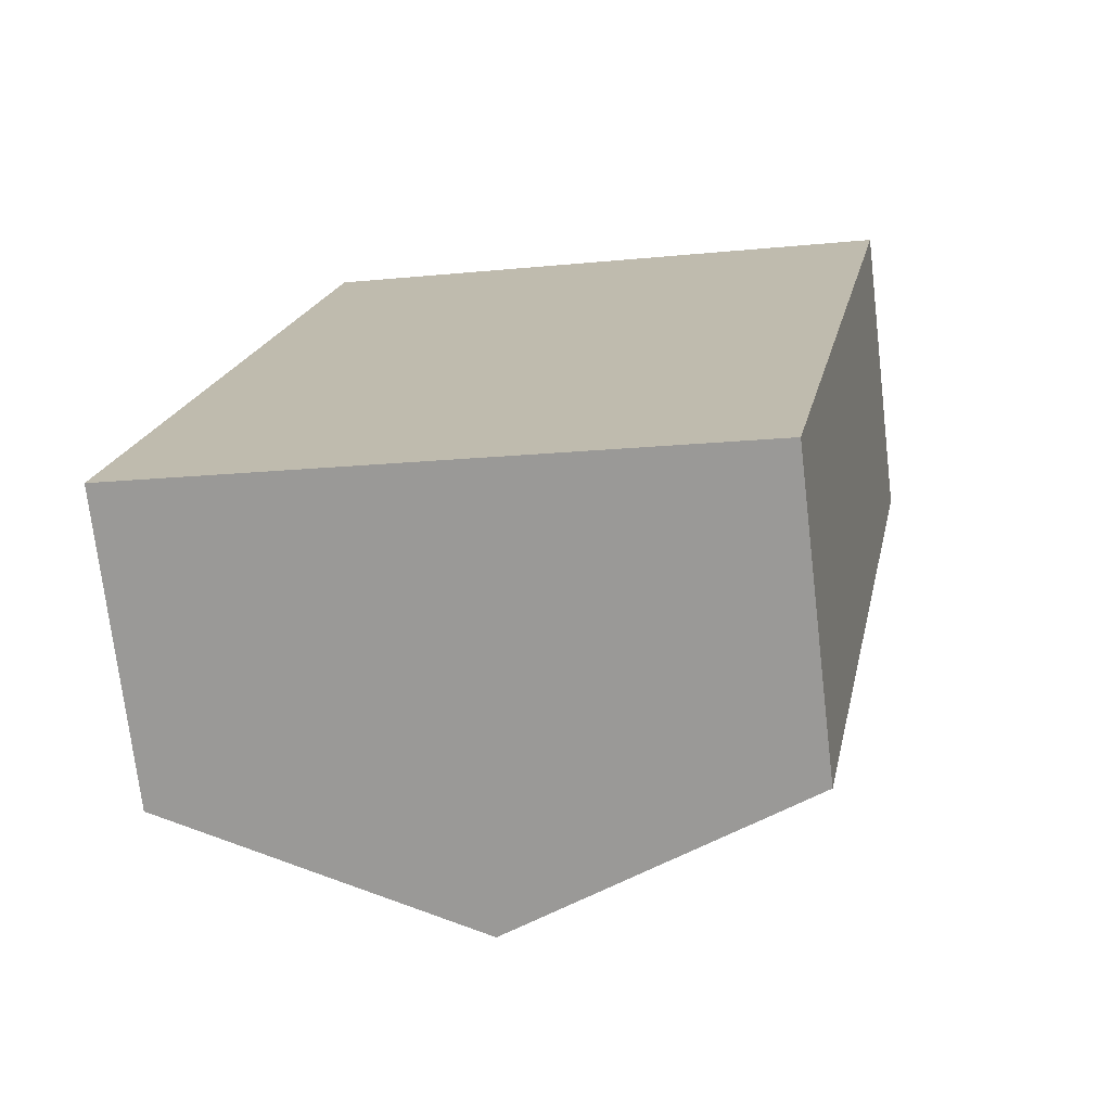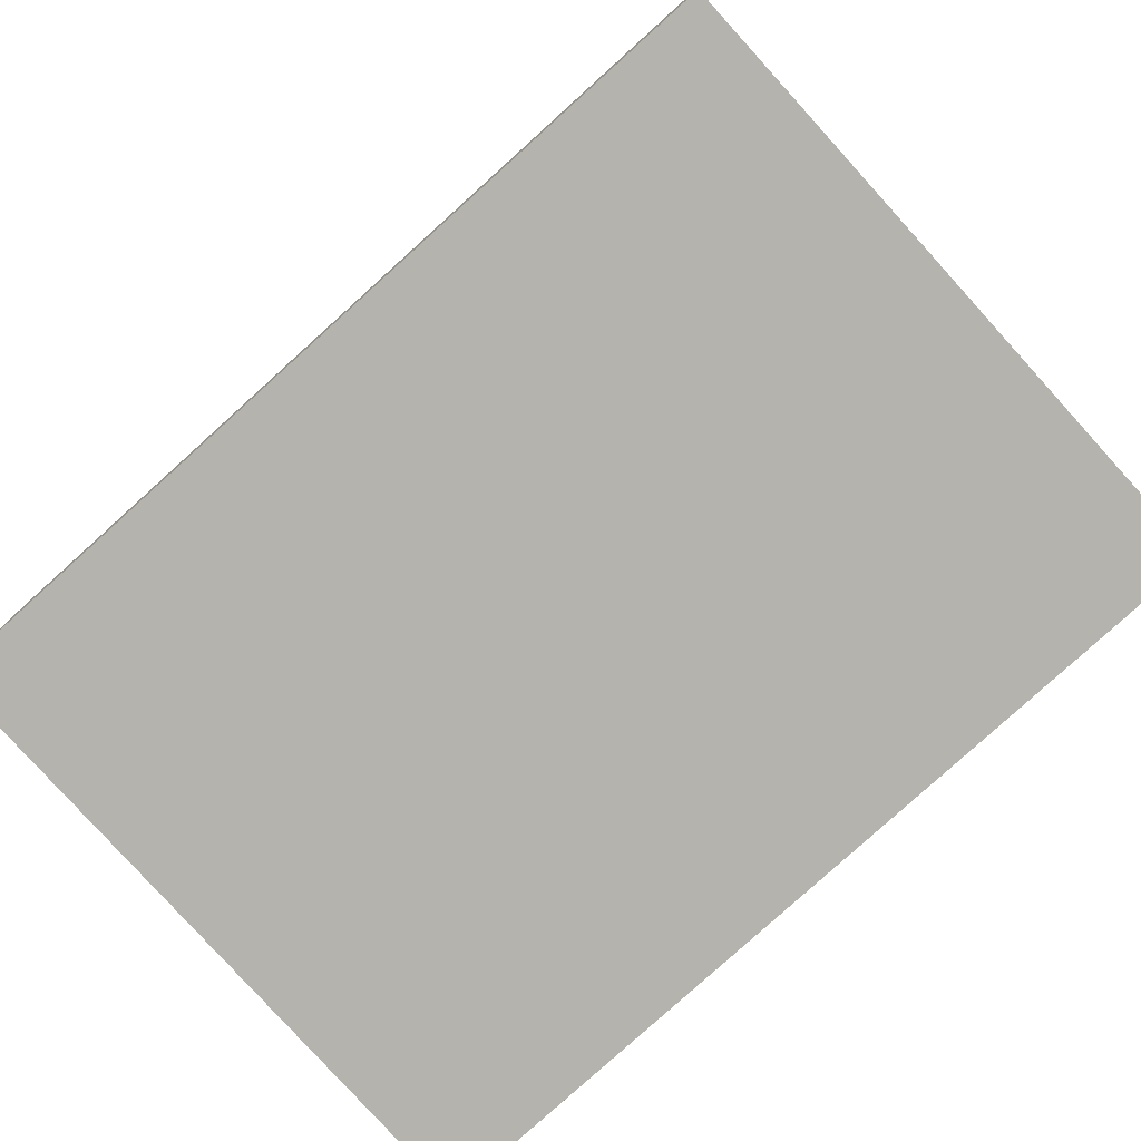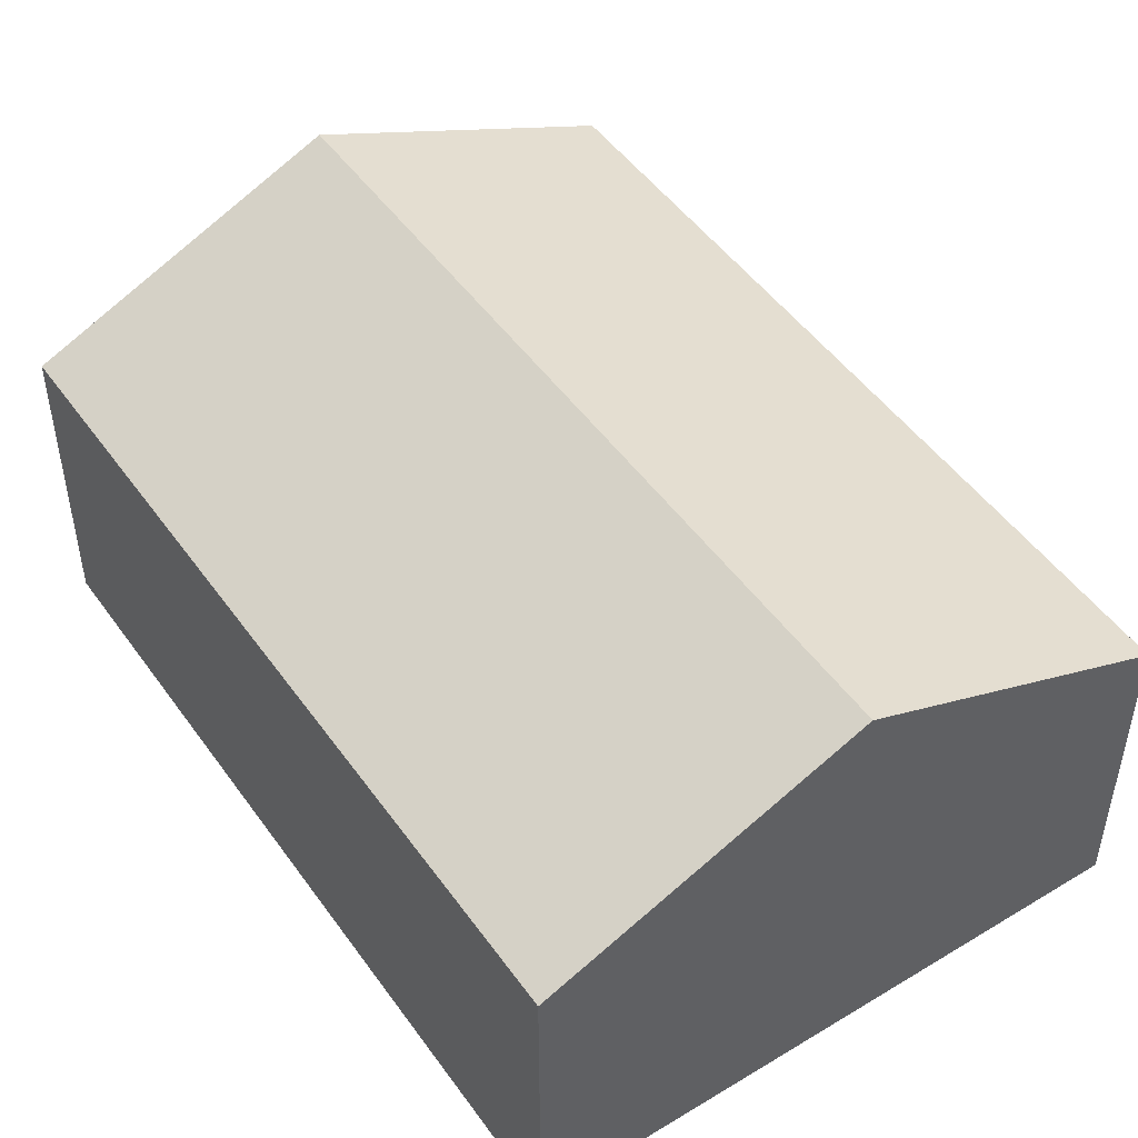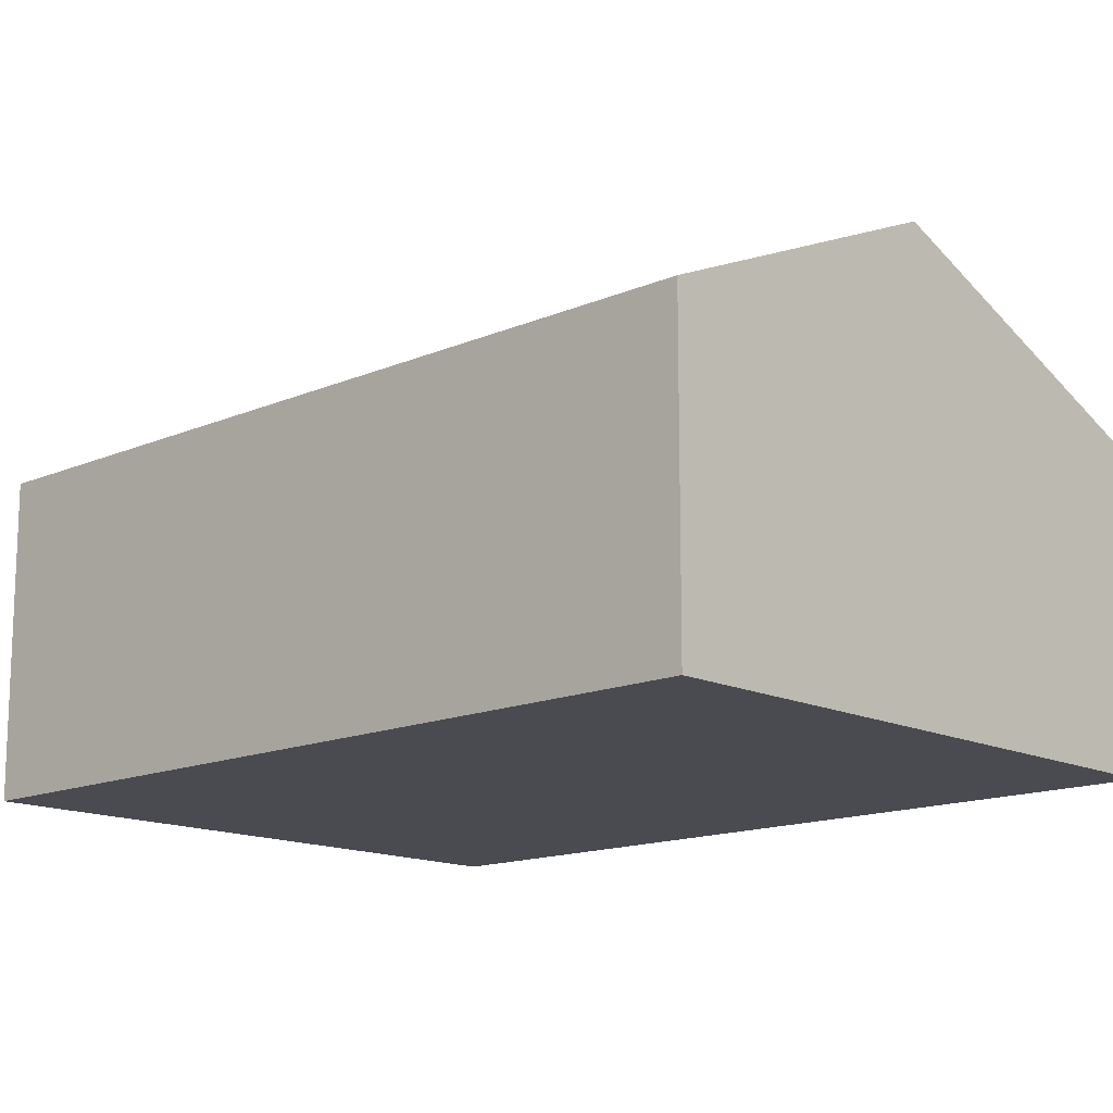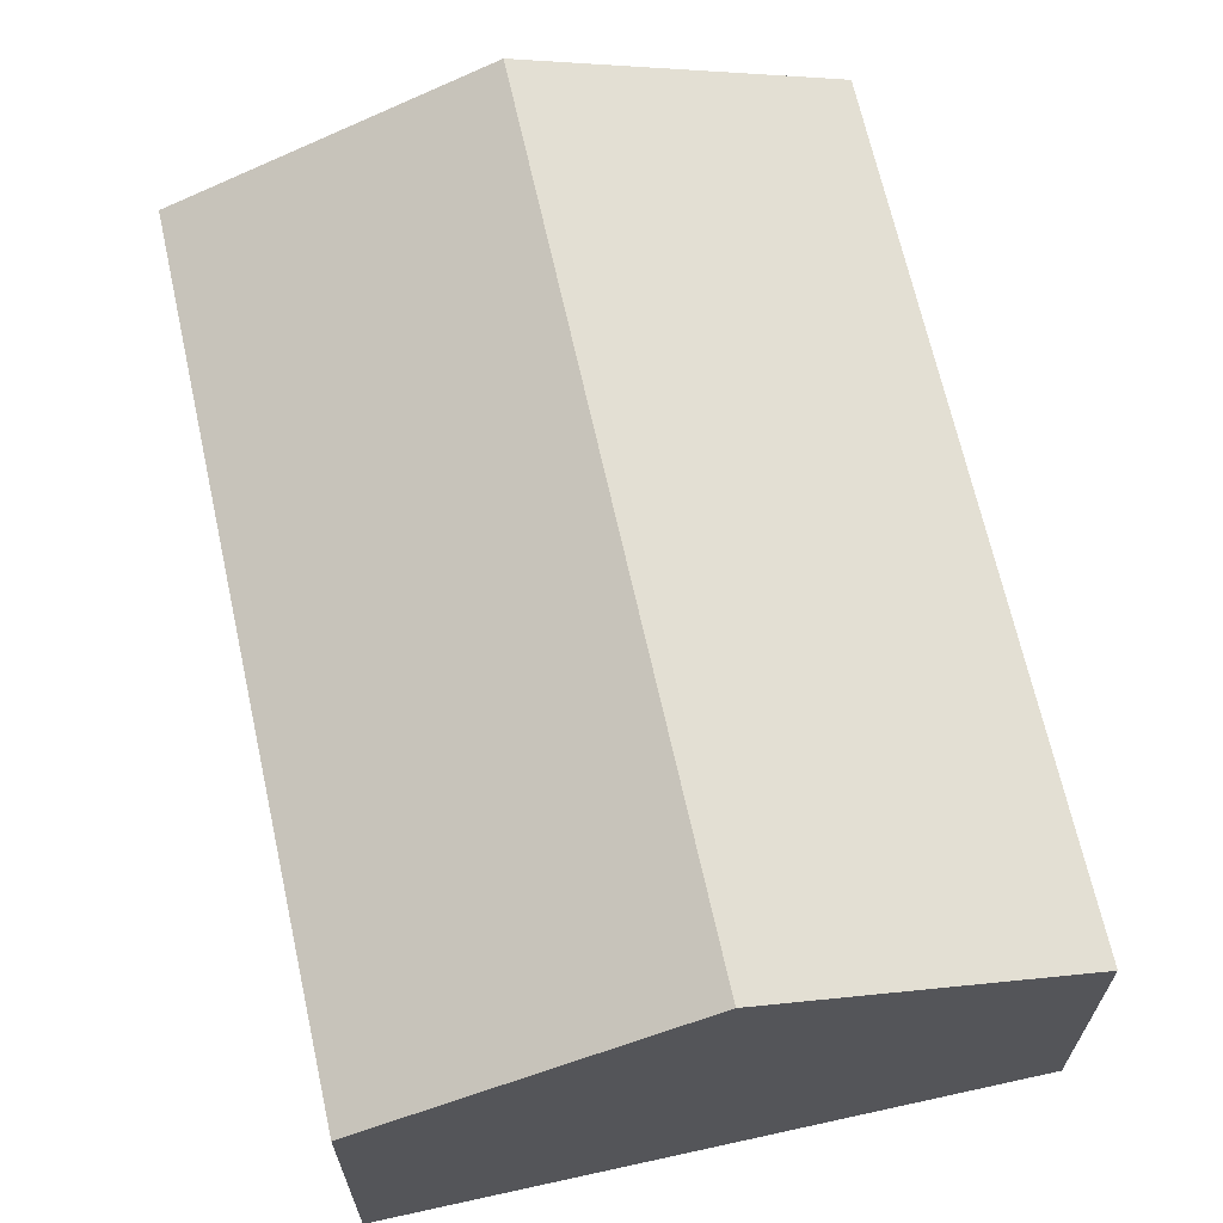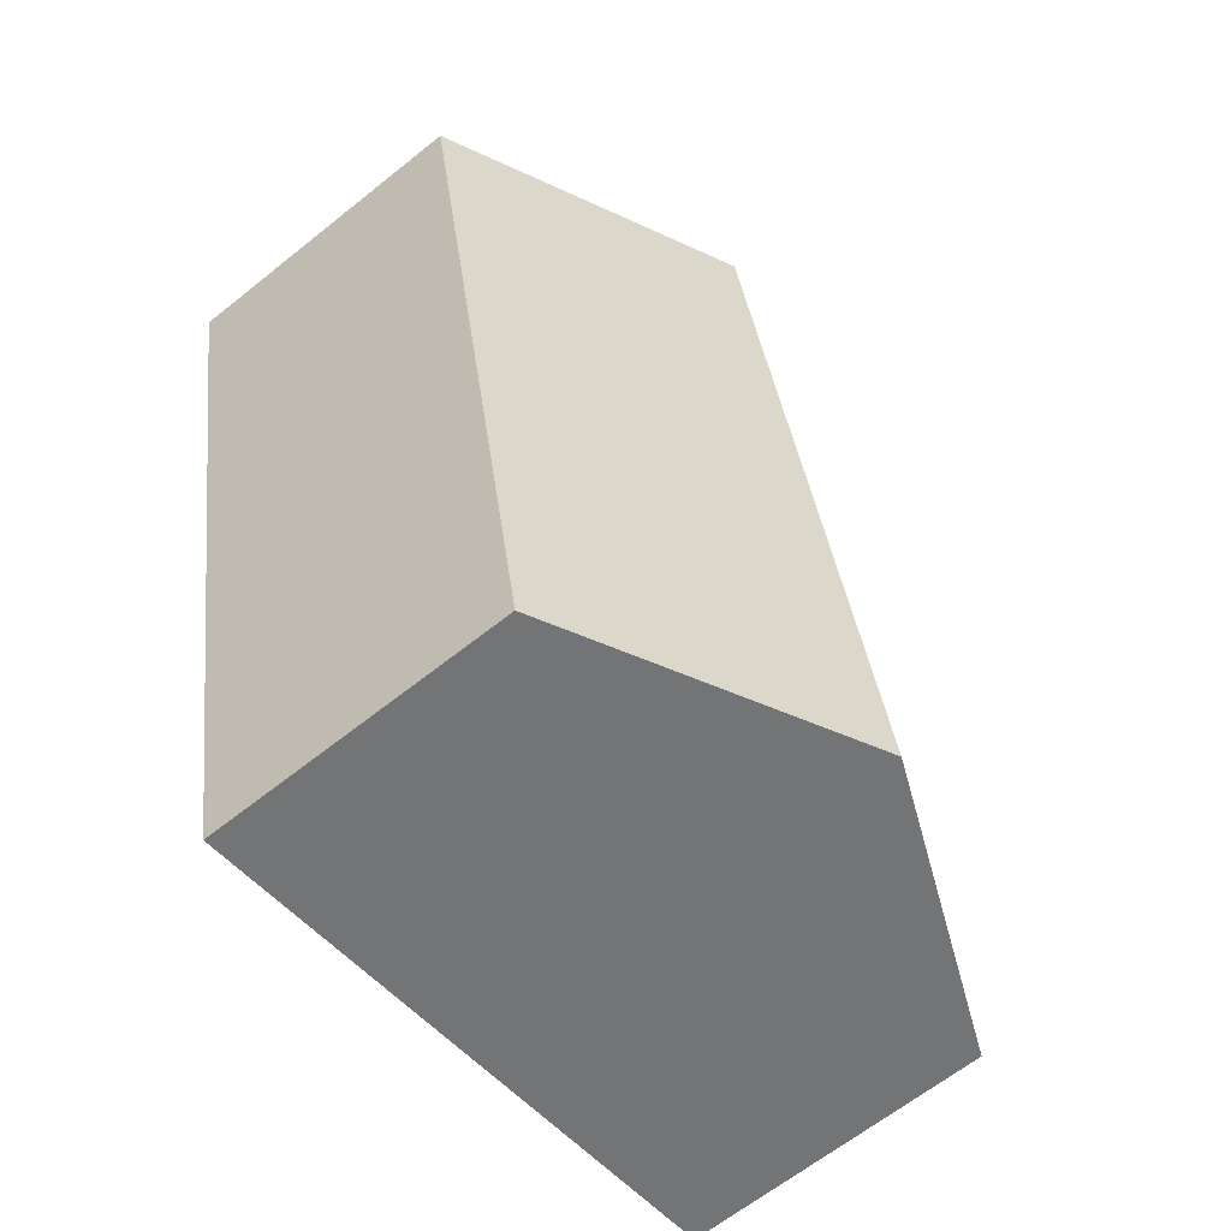
<metadata>
{"format":"obj","ext":"obj","renderer":"f3d","projection":"perspective","resolution":1024,"background":"white","views":[{"elev":-72.8,"azim":6.7,"up":"+Z"},{"elev":-80.0,"azim":143.0,"up":"+Y"},{"elev":48.9,"azim":156.9,"up":"+Y"},{"elev":-14.4,"azim":144.2,"up":"+Y"},{"elev":66.7,"azim":178.4,"up":"+Y"},{"elev":-64.2,"azim":128.9,"up":"+Z"}]}
</metadata>
<code>
v  5.08 2.574 -0.975
v  3.855 3.68 6.363
v  6.395 2.574 5.876
v  2.54 3.68 -0.488
v  0 2.574 1.576e-16
v  1.315 2.574 6.851
v  1.315 -4.195e-16 6.851
v  3.855 -3.896e-16 6.363
v  6.395 -3.598e-16 5.876
v  5.08 5.97e-17 -0.975
v  2.54 2.988e-17 -0.488
v  0 0 0
g defaultobject
f 1 2 3
f 2 1 4
f 5 2 4
f 2 5 6
f 7 2 6
f 2 7 3
f 3 7 8
f 3 8 9
f 9 1 3
f 1 9 10
f 10 4 1
f 4 10 5
f 5 10 11
f 5 11 12
f 12 6 5
f 6 12 7
f 8 10 9
f 10 8 7
f 10 7 12
f 10 12 11

</code>
